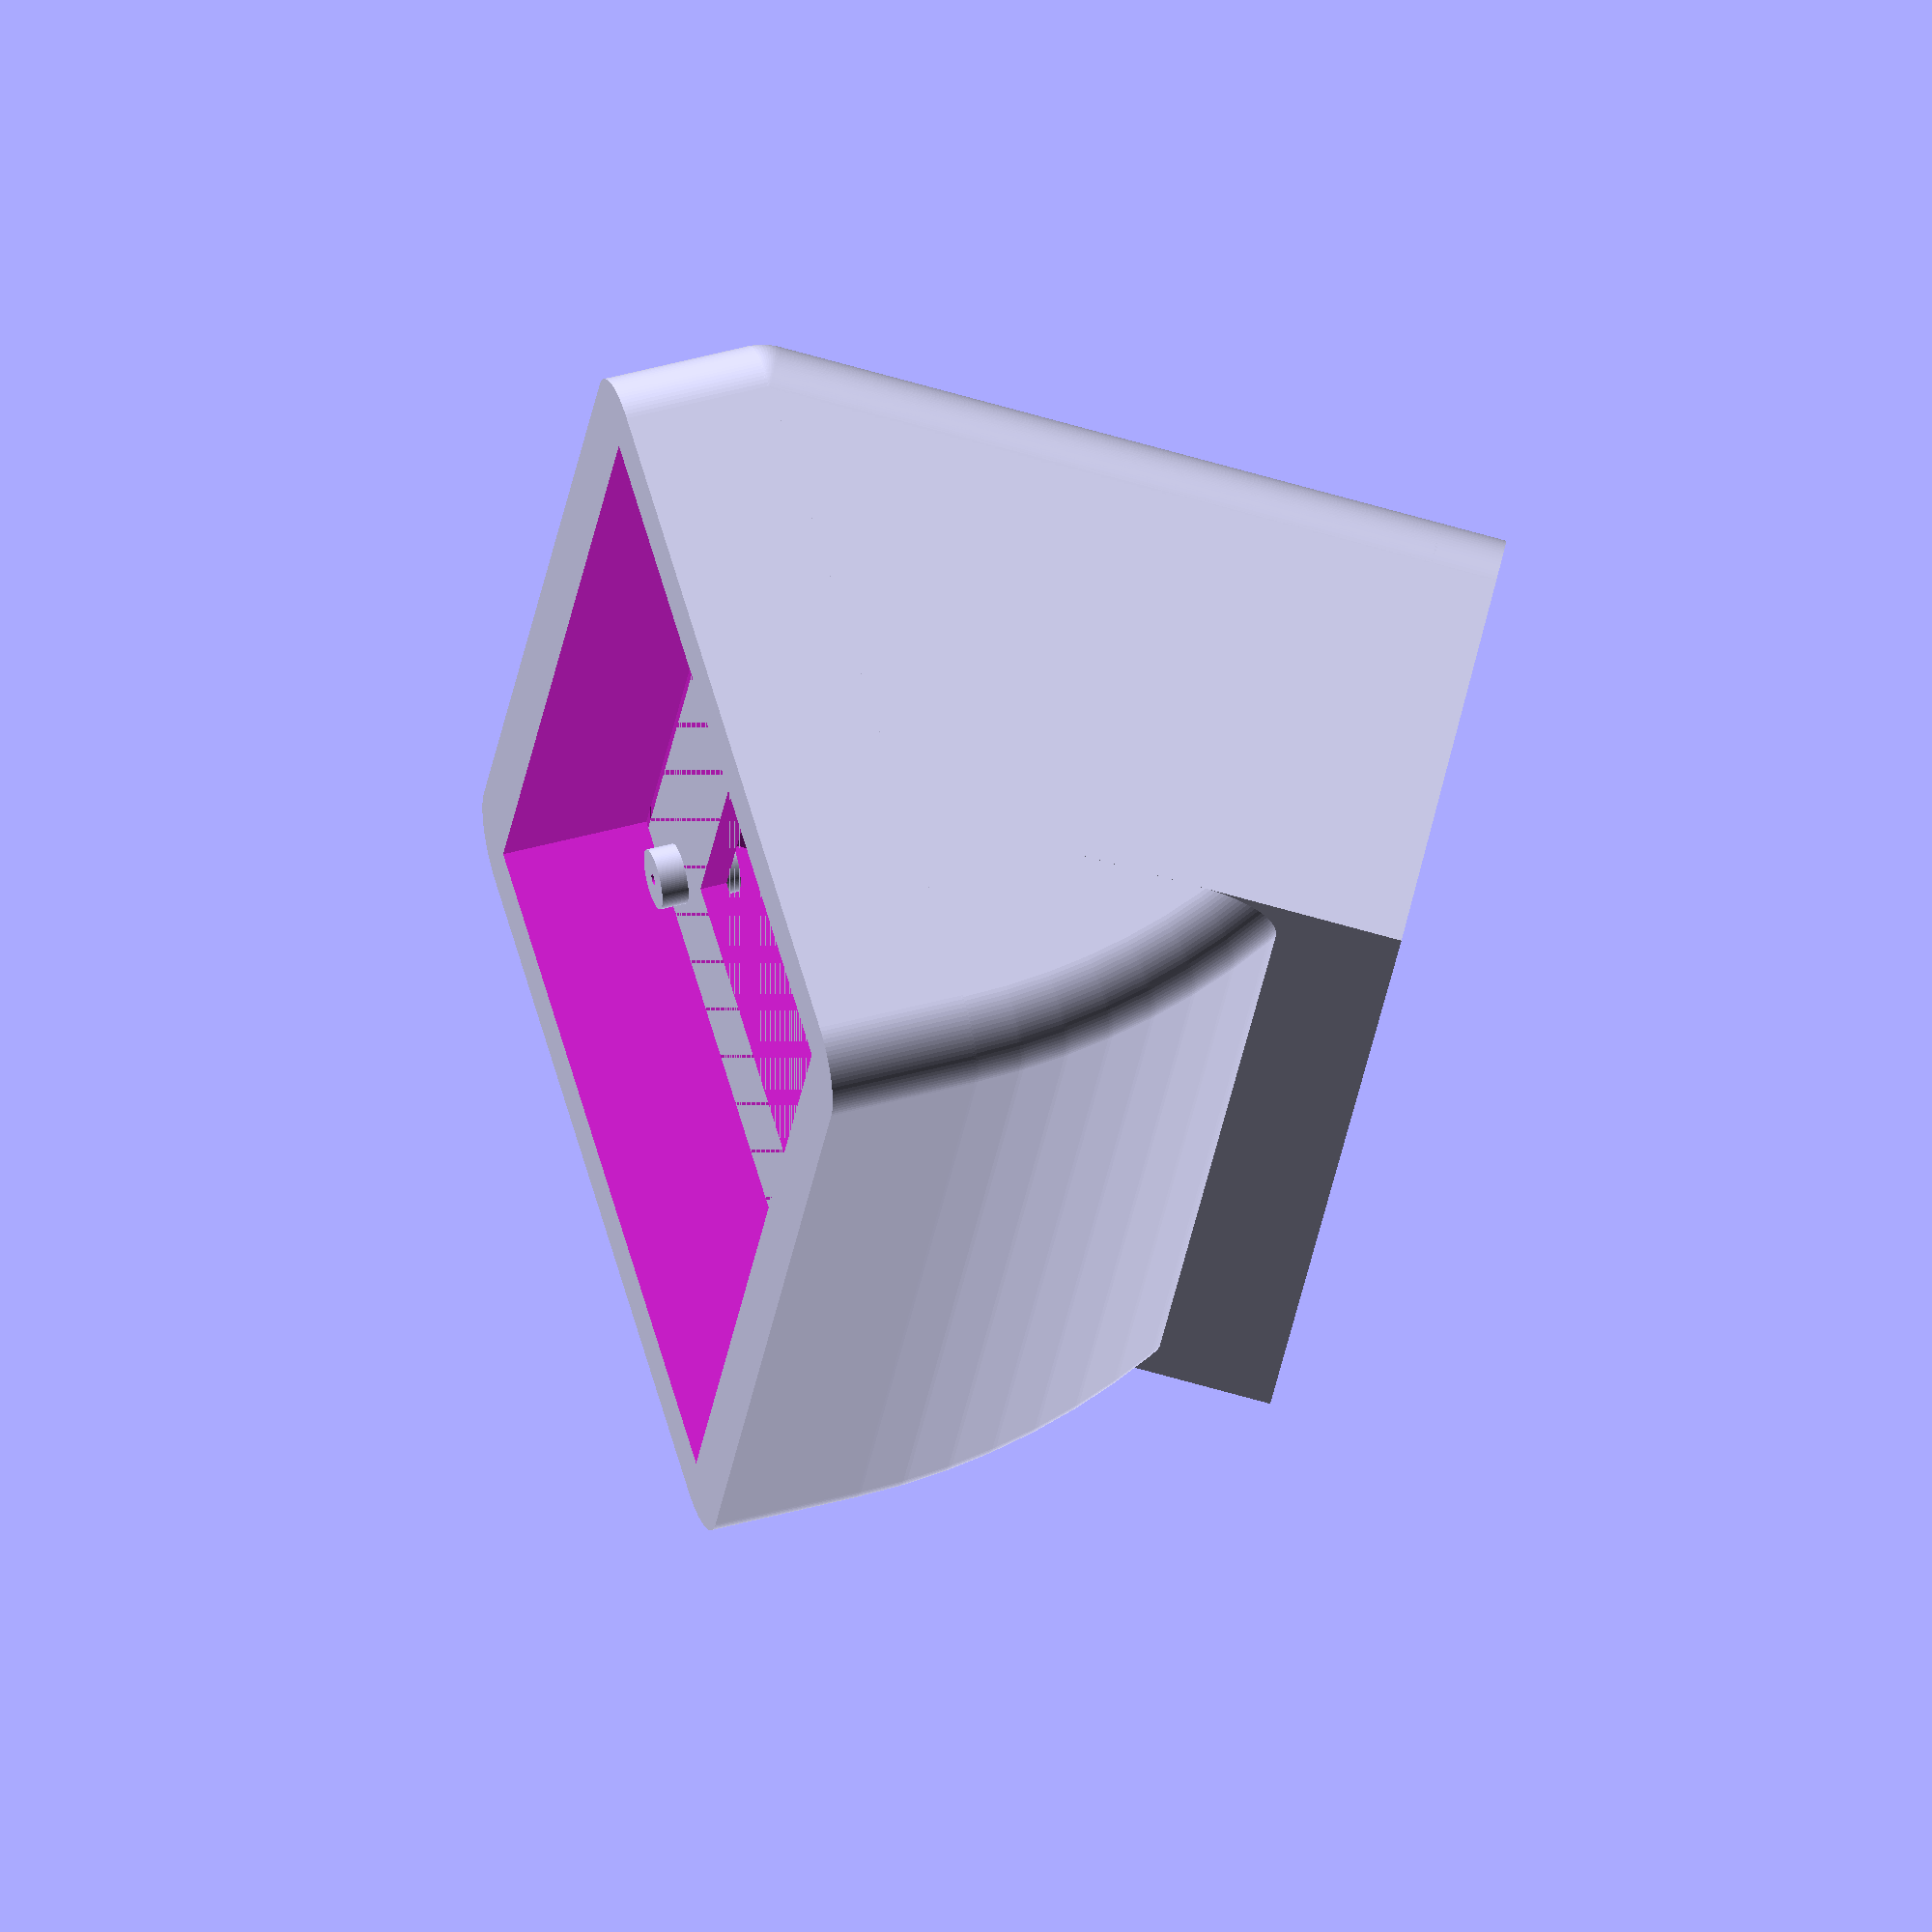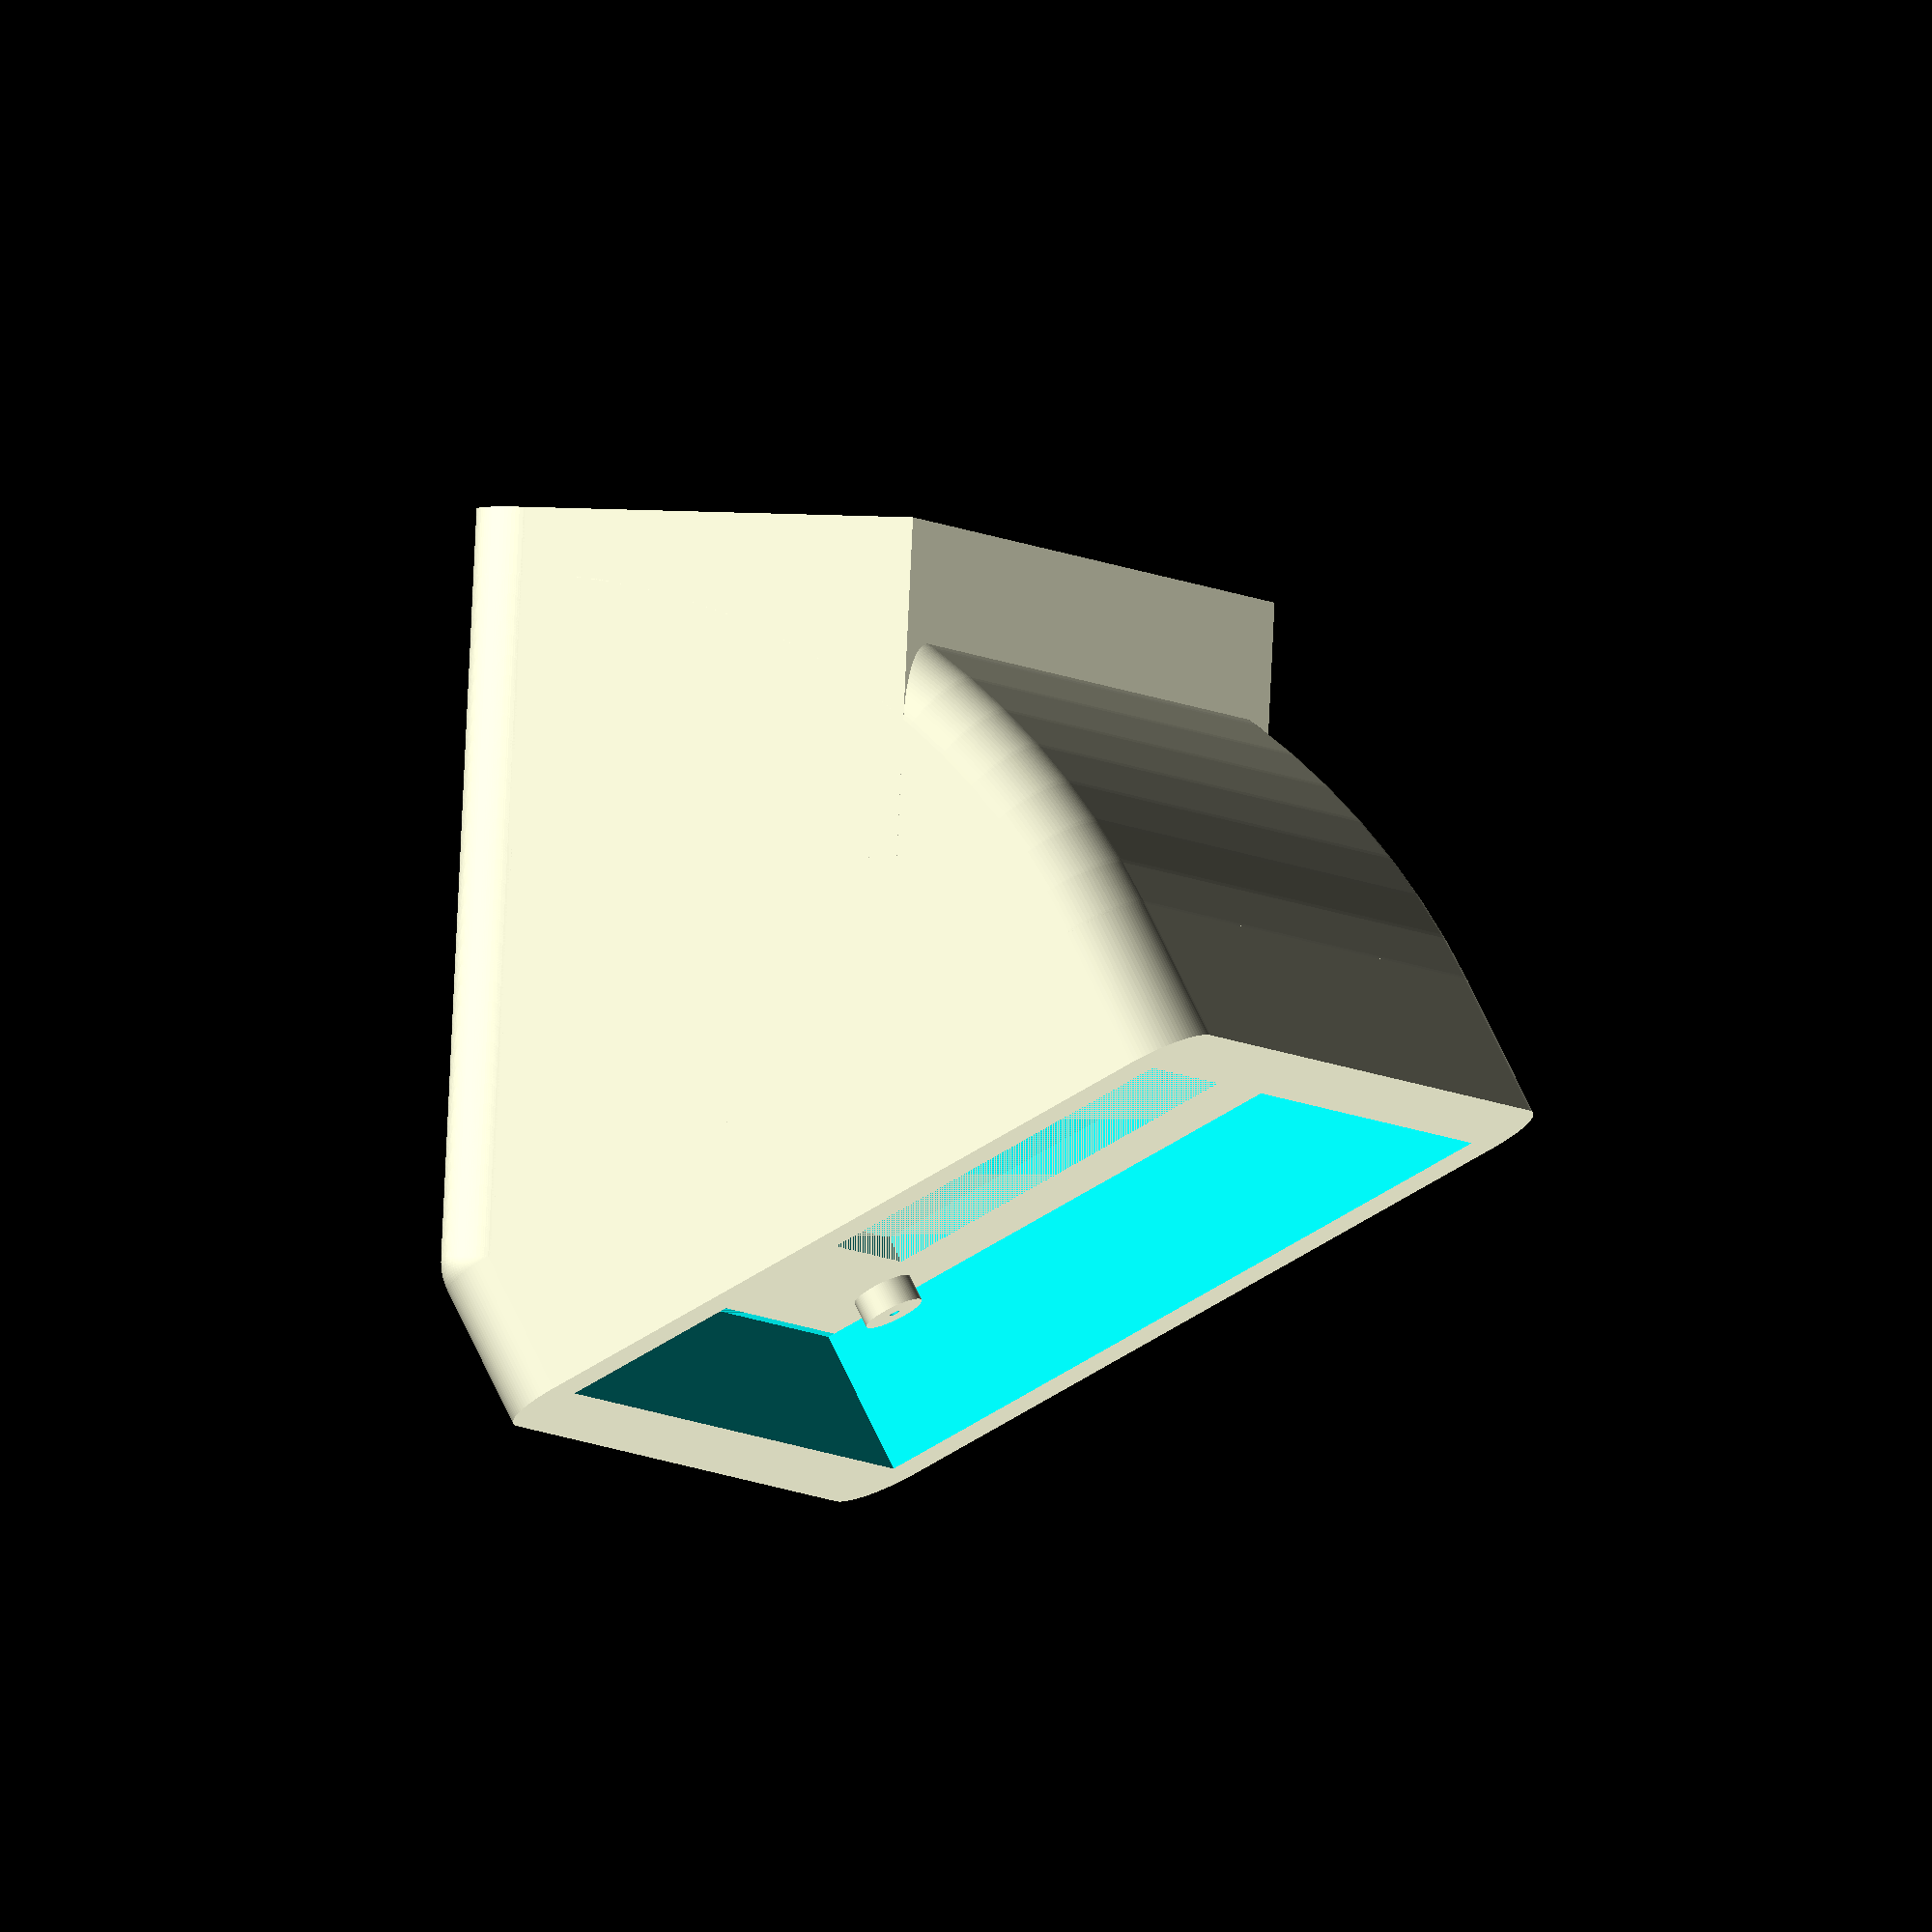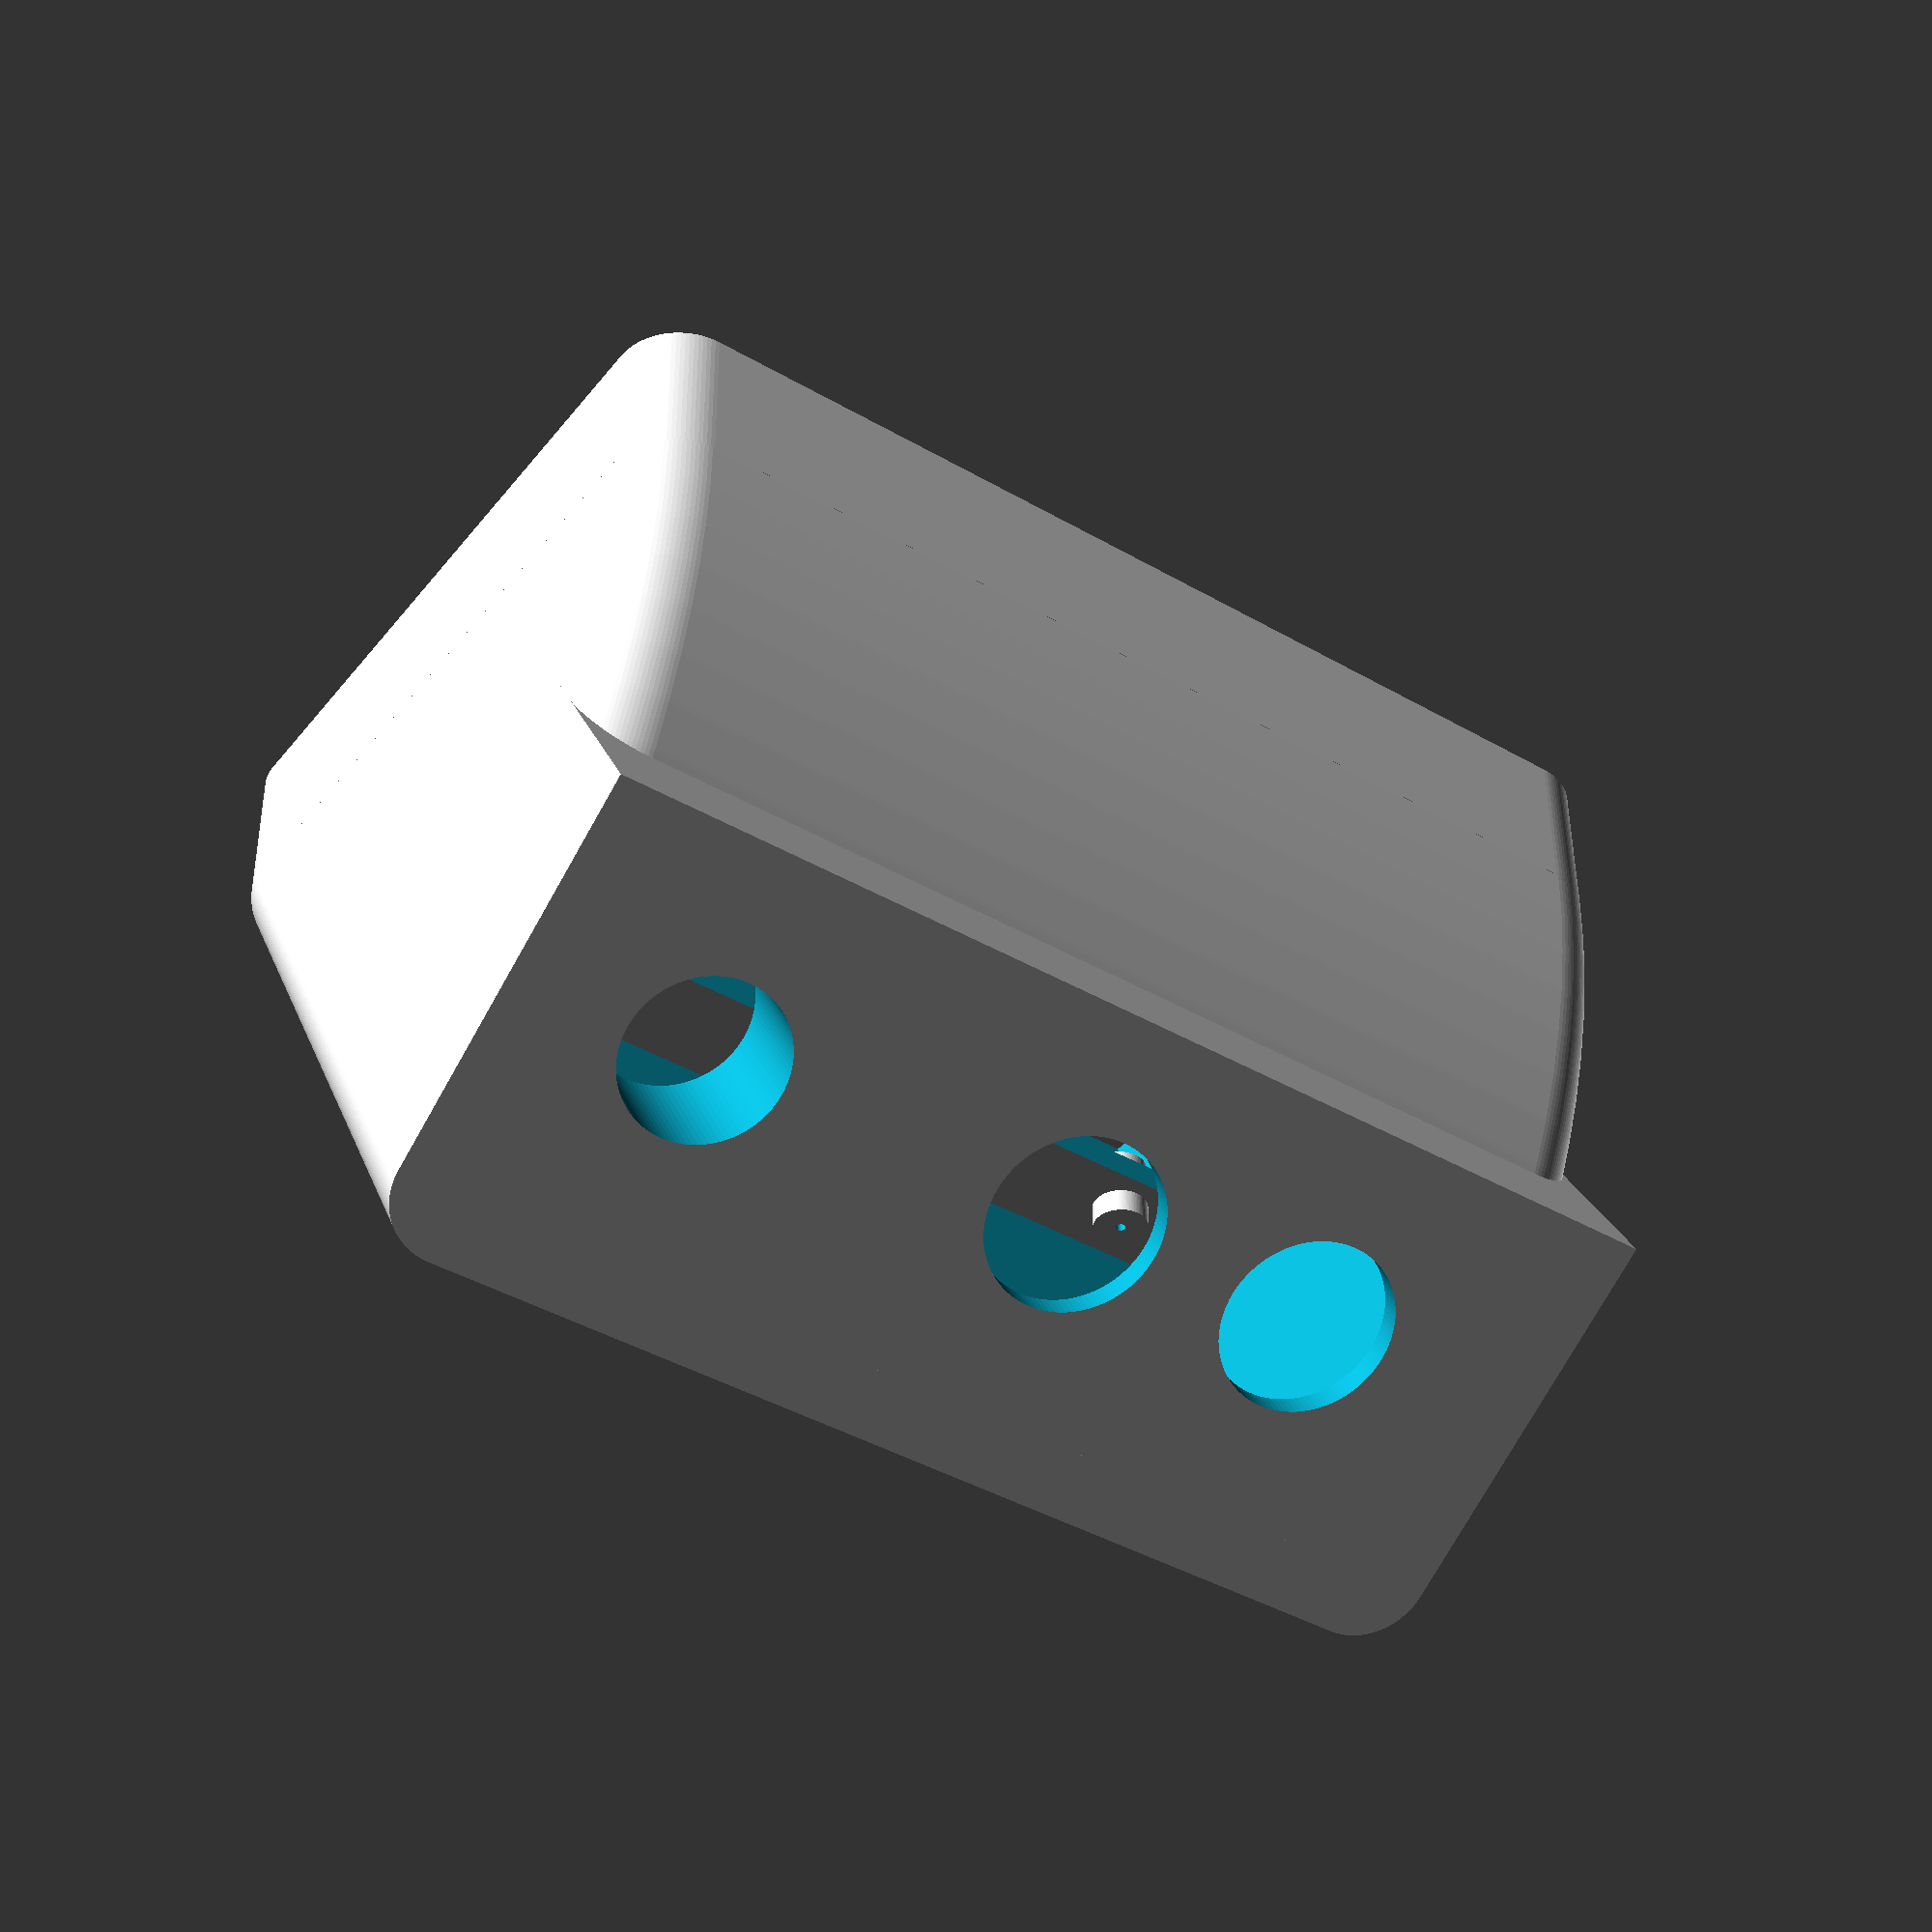
<openscad>
pared = 2;

placaX = 71;
placaY = 47;

marcoX = 75;
marcoY = 50; 


agujerosX = 65;
agujerosY = 37;

radio = 5;

altoPanel = 30;


module carcasa() {
    rotate([90,60,90]){
        difference() {
            union () {
                minkowski() {
                    rotate_extrude(angle=60, $fn= 100) {
                        square([marcoY, marcoX], center = false);
                    }
                    sphere(radio, $fn= 100);
                }   
                // Panel
                translate([30,0,-radio]) cube([marcoY + radio - 30, altoPanel, marcoX + 2*radio], center = false);
                translate([30,-radio,0]) cube([marcoY + radio - 30, radio, marcoX], center = false);
                rotate([90,0,90]) cylinder(r = radio, h = marcoY + radio, center = false, $fn= 100);
                translate([0,0,+marcoX]) rotate([90,0,90]) cylinder(r = radio, h = marcoY + radio, center = false, $fn= 100);
            }
            rotate_extrude(angle=60, $fn= 100) {
                square([marcoY, marcoX], center = false);
            }
            // Recorte panel
            translate([-2,2,2]) cube([marcoY + radio, altoPanel - 4, marcoX - 4], center = false);
        }
    } 
    
    minkowski() {
        cube([marcoX, marcoY, 10], center = false);
        cylinder(r = radio, $fn= 100);
    }    
}

module caja(){
    agujeros = [
        [(marcoX - agujerosX) / 2, (marcoY - agujerosY) / 2],
        [(marcoX - agujerosX) / 2, (marcoY - agujerosY) / 2 + agujerosY],
        [(marcoX - agujerosX) / 2 + agujerosX, (marcoY - agujerosY) / 2],
        [(marcoX - agujerosX) / 2 + agujerosX, (marcoY - agujerosY) / 2 + agujerosY]
    ];
    difference(){
        union() {
            difference() {
                carcasa();
                // Recortamos el hueco del marco
                cube([marcoX, marcoY, 20], center = false);
            }            
            translate([-0.5,0.5,-2 + 0.001]) cube([marcoX + 1, marcoY + 1, 2], center = false);
            // Tapon - exterior
            rotate([30,0,0]) translate([marcoX - 10,altoPanel / 2,-marcoY - radio]) cylinder(r = 8, h = 10, center = false, $fn = 100);

            // Roscas - exterior
            for (p = agujeros){
                translate([p[0], p[1], -4]) cylinder(r = 2.25, h = 6, center = false, $fn = 100);      
            }
                                  
        }
        // Recorte del marco
        translate([0,10,-2 ]) cube([marcoX - 10, marcoY - 20, 2 + 0.002], center = false);
        // Tapon - interior
        rotate([30,0,0]) translate([marcoX - 10,altoPanel / 2, -marcoY - radio - 0.001]) cylinder(r = 6, h = 10 + 0.002, center = false, $fn = 100);

        // Botones
        rotate([30,0,0]) translate([15,altoPanel / 2, -marcoY - radio - 0.001]) cylinder(r = 6.6, h = 10 + 0.002, center = false, $fn = 100);
        rotate([30,0,0]) translate([35,altoPanel / 2, -marcoY - radio - 0.001]) cylinder(r = 6.6, h = 10 + 0.002, center = false, $fn = 100);

        // Roscas - interior 
        for (p = agujeros){
            translate([p[0], p[1], -5]) cylinder(d = 0.8, h = 8, center = false, $fn = 100);        
        }      
        
    }    
}

module tapon_cable(){
    difference(){
        union(){
            cylinder(r = 6, h = 10 + 2, center = false, $fn = 100);
            cylinder(r = 8, h = 2, center = false, $fn = 100);  
            translate([0,0,10 + 2]) cylinder(r1 = 6 + 0.2, r2 = 4 , h = 4, center = false, $fn = 100);               
        }   
        translate([0,0,-0.001]) cylinder(d= 4.2, h = 20, center = false, $fn = 100);
        cube([40,0.2,40], center = true);
    }
}

module tapa() {  
    difference() {
        union() {                 
            translate([radio - 0.25, radio -0.25, 0]) difference() {
                minkowski(){
                    cube([marcoX - 2* radio + 0.5, marcoY - 2 * radio + 0.5, 5], center = false); 
                    cylinder(r = radio, h = 0.001, center = false, $fn = 100);
                }
                translate ([2, 2, 2]) minkowski(){
                    cube([marcoX - 2 * radio - 4, marcoY - 2 * radio - 4, 5], center = false); 
                    cylinder(r = radio, h = 0.001, center = false, $fn = 100);
                }
            } 
            minkowski() {
                cube([marcoX, marcoY, 0.8], center = false);
                cylinder(r = radio, h = 0.001, $fn= 100);
            }
            translate([15 - radio - 1 - 1, 10 - radio - 1 - 1, 0]) cube([50 + 2 + 2, 40 + 2 + 2, 4], center = false);
        }
        translate([15 - radio - 1, 10 - radio - 1,-0.1]) cube([50 + 2, 40 + 2, 10], center = false);
    }
}

caja();
// tapa();
// tapon_cable();
</openscad>
<views>
elev=134.5 azim=291.8 roll=107.7 proj=o view=solid
elev=283.5 azim=69.8 roll=334.3 proj=o view=wireframe
elev=312.0 azim=325.0 roll=179.7 proj=p view=wireframe
</views>
